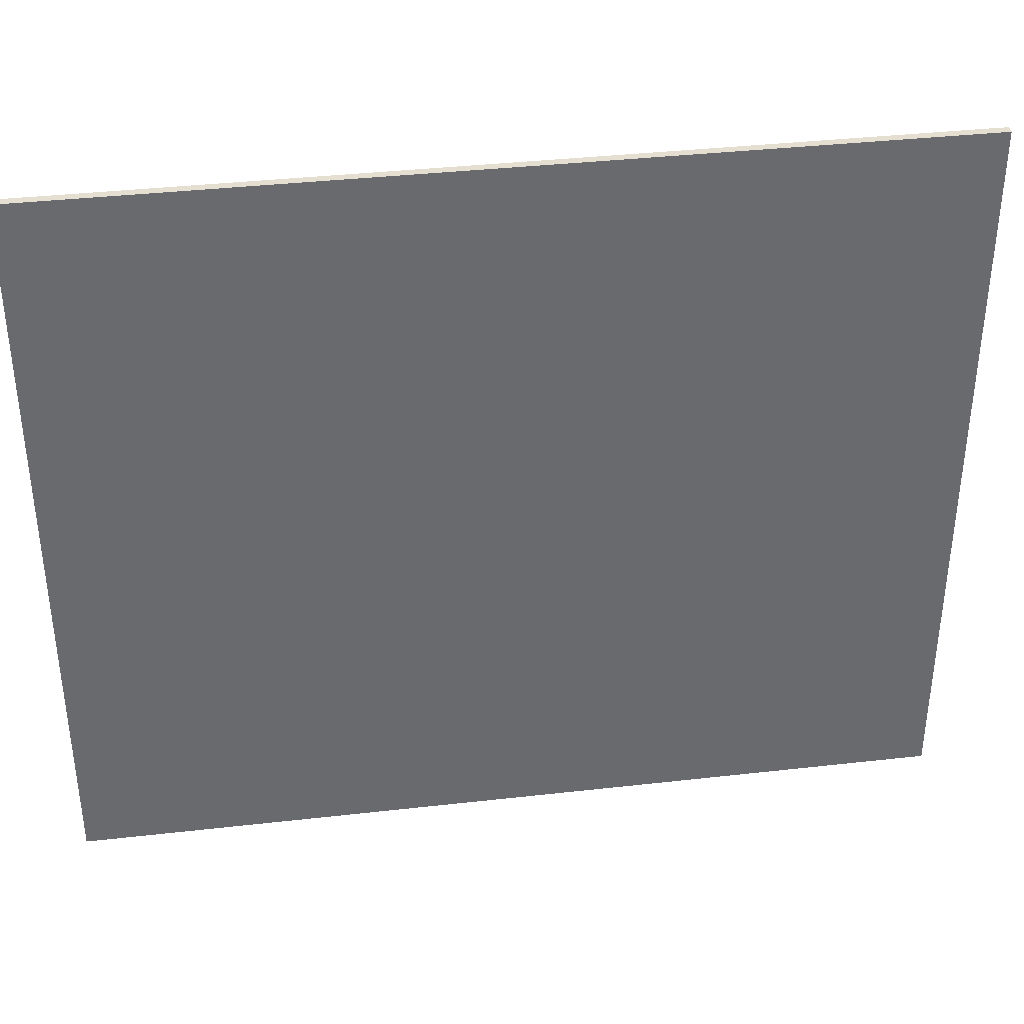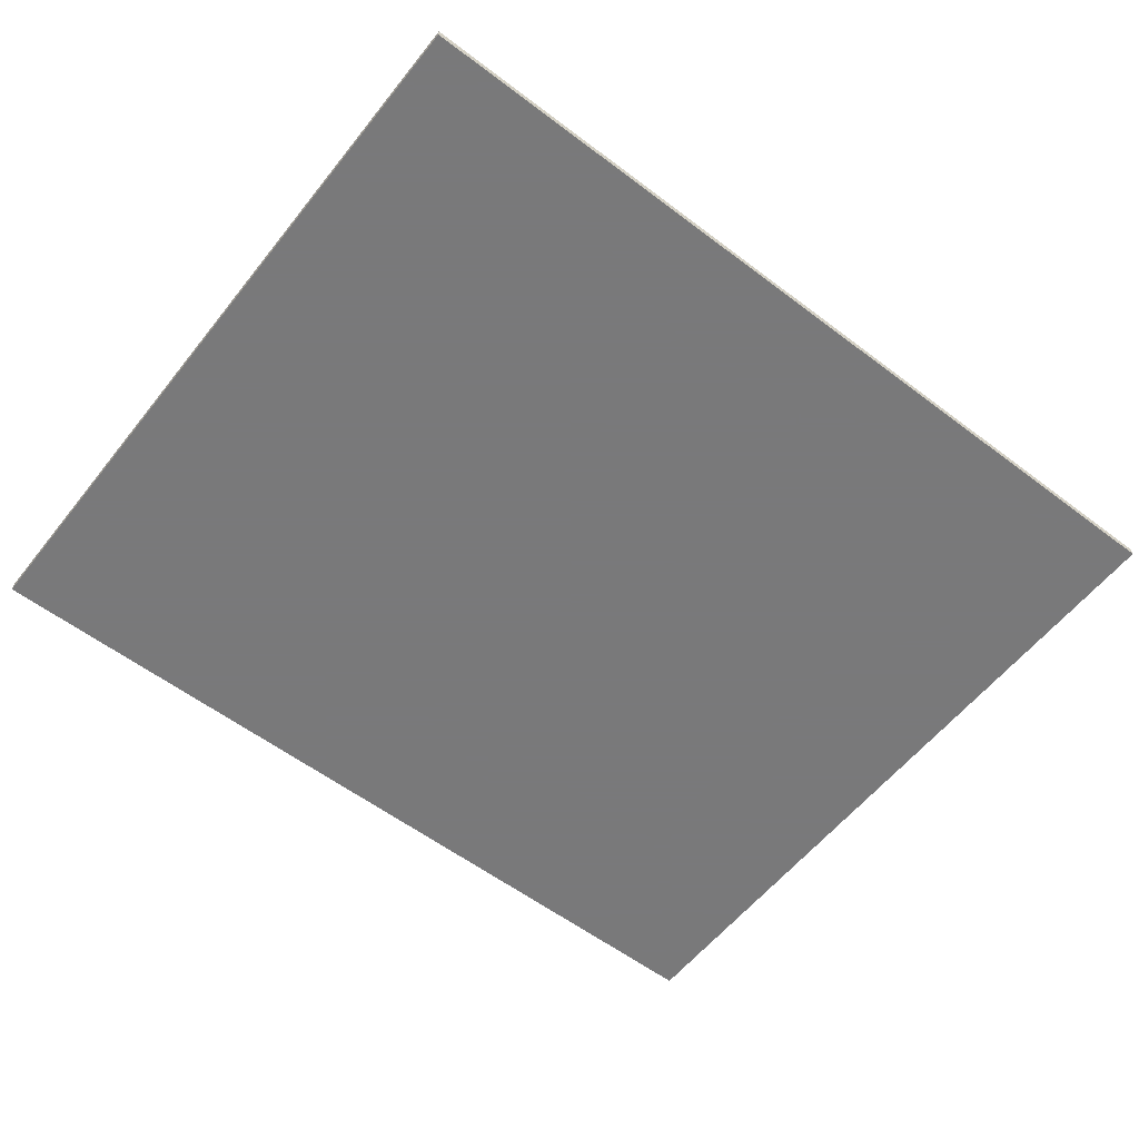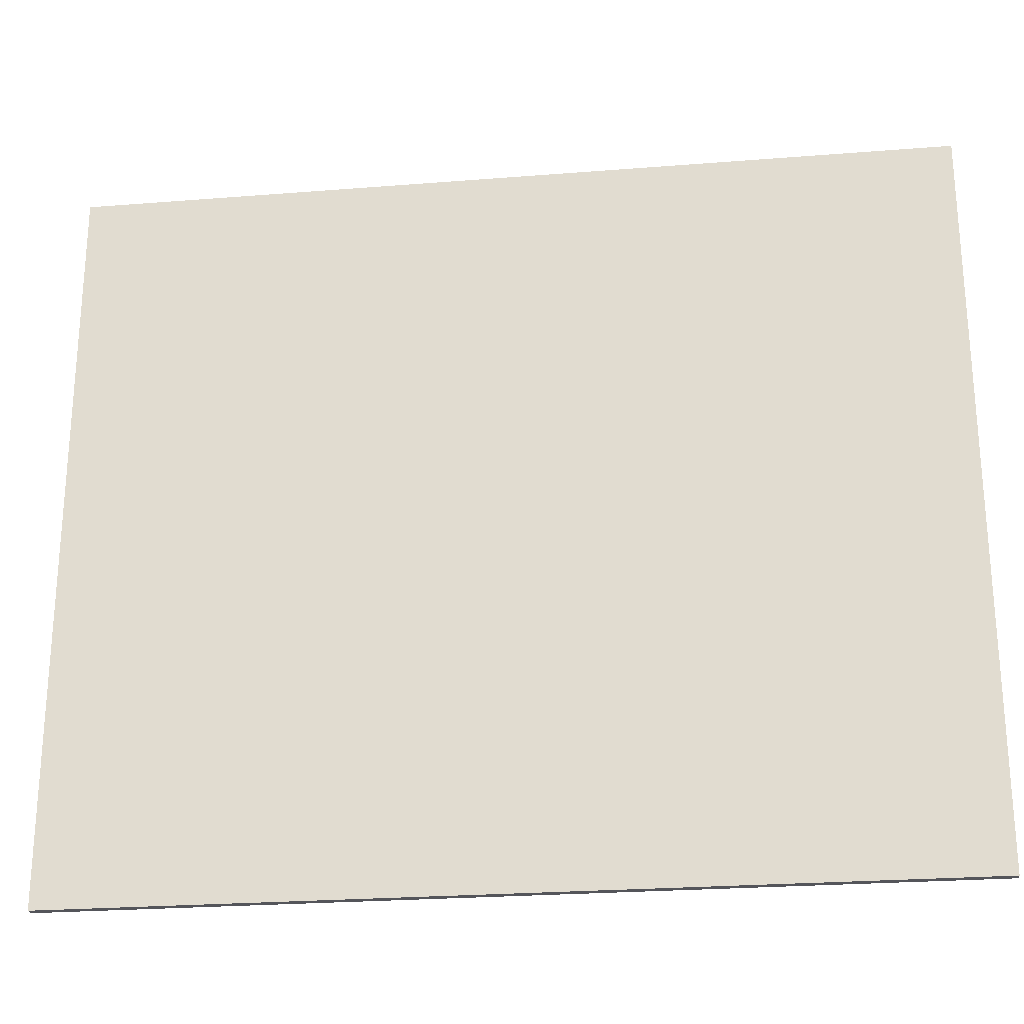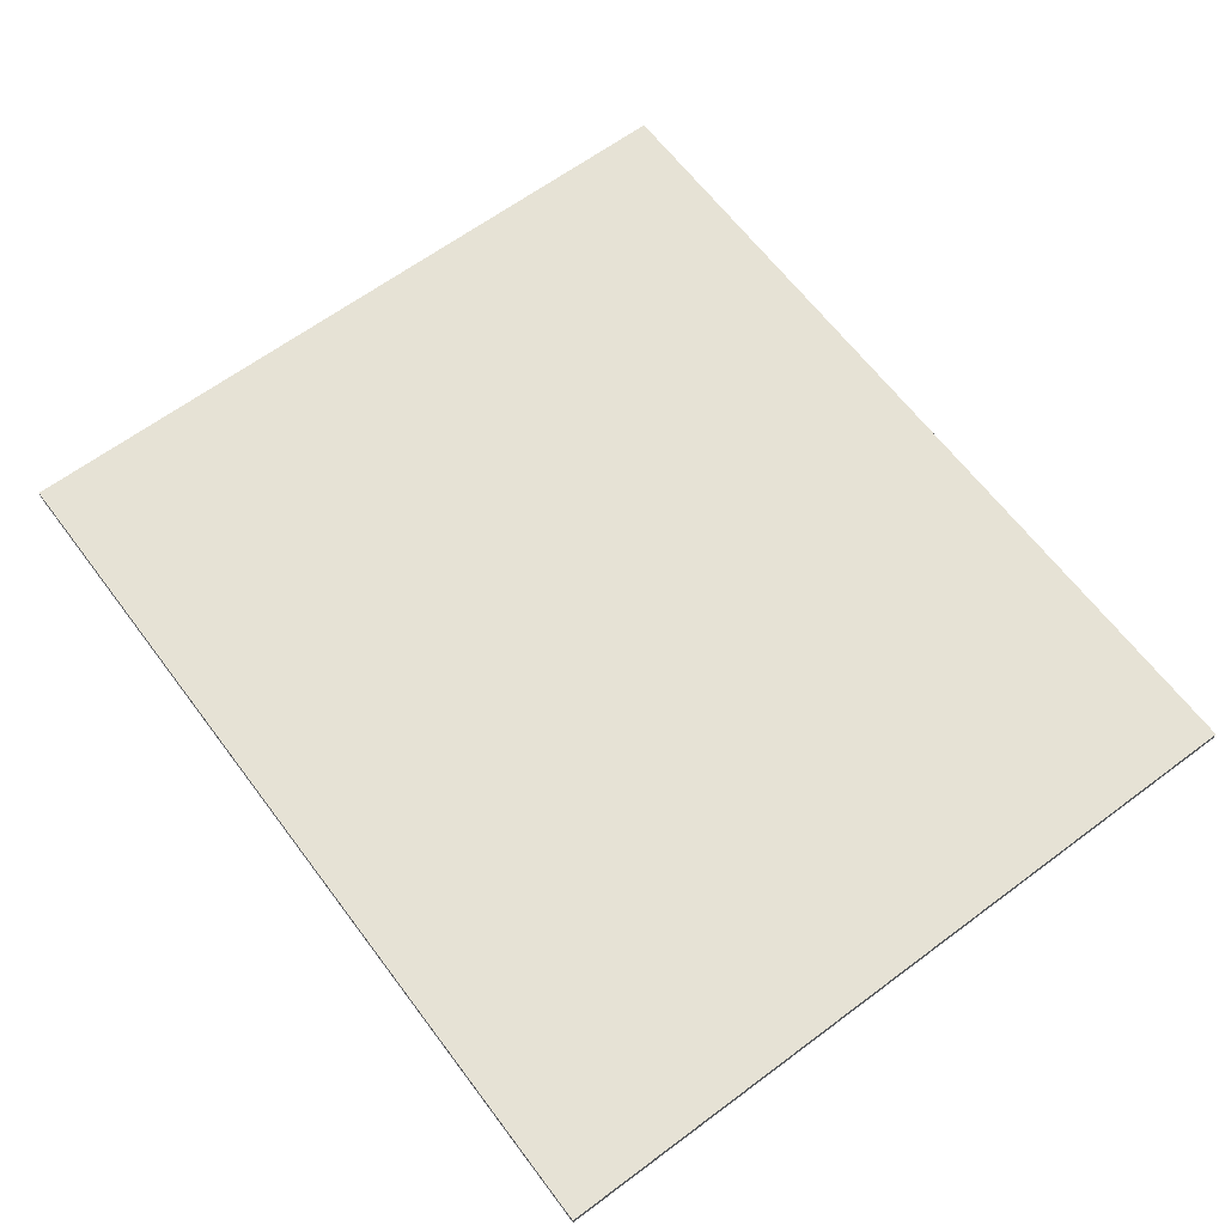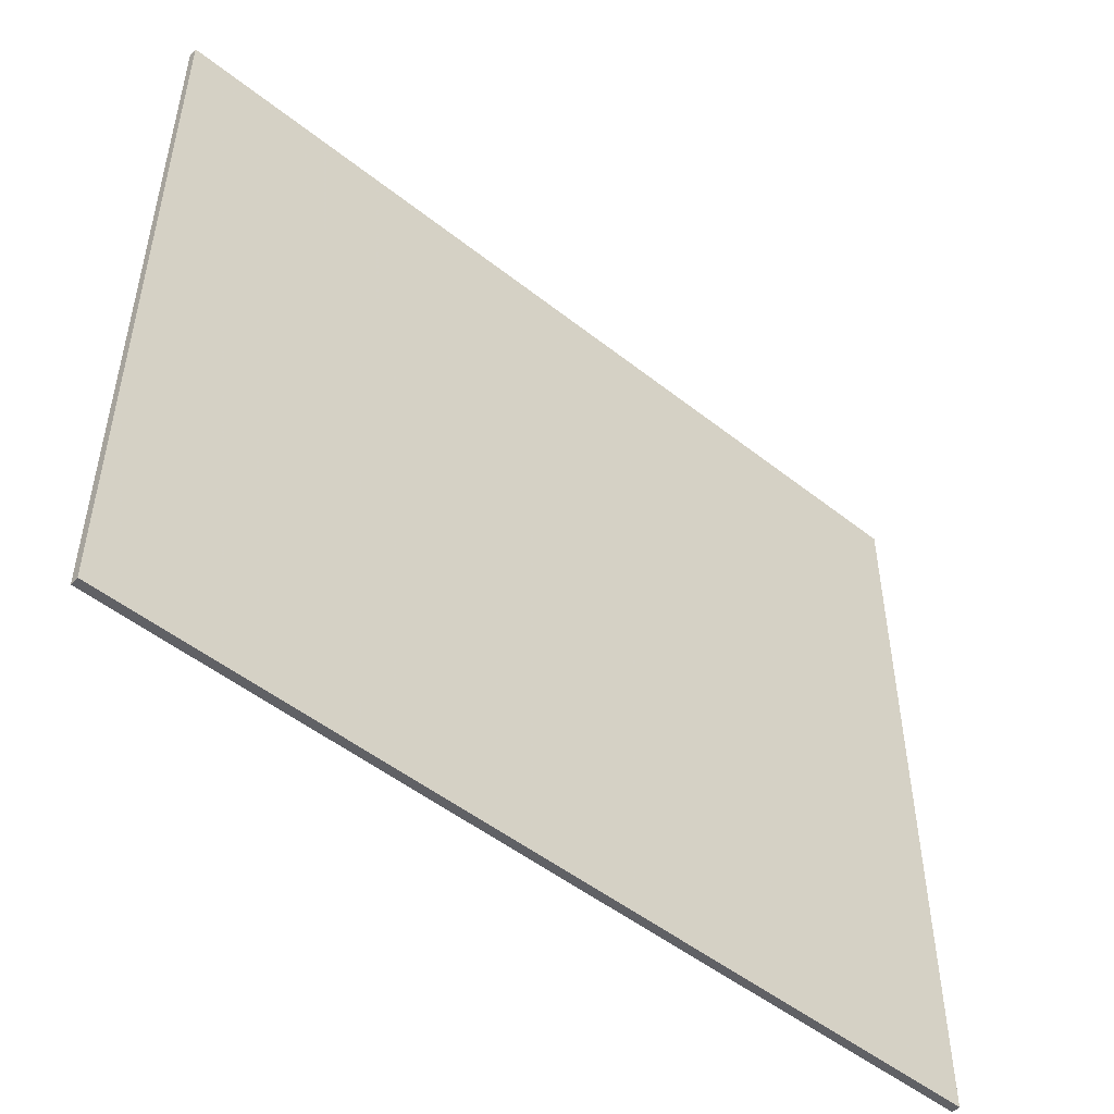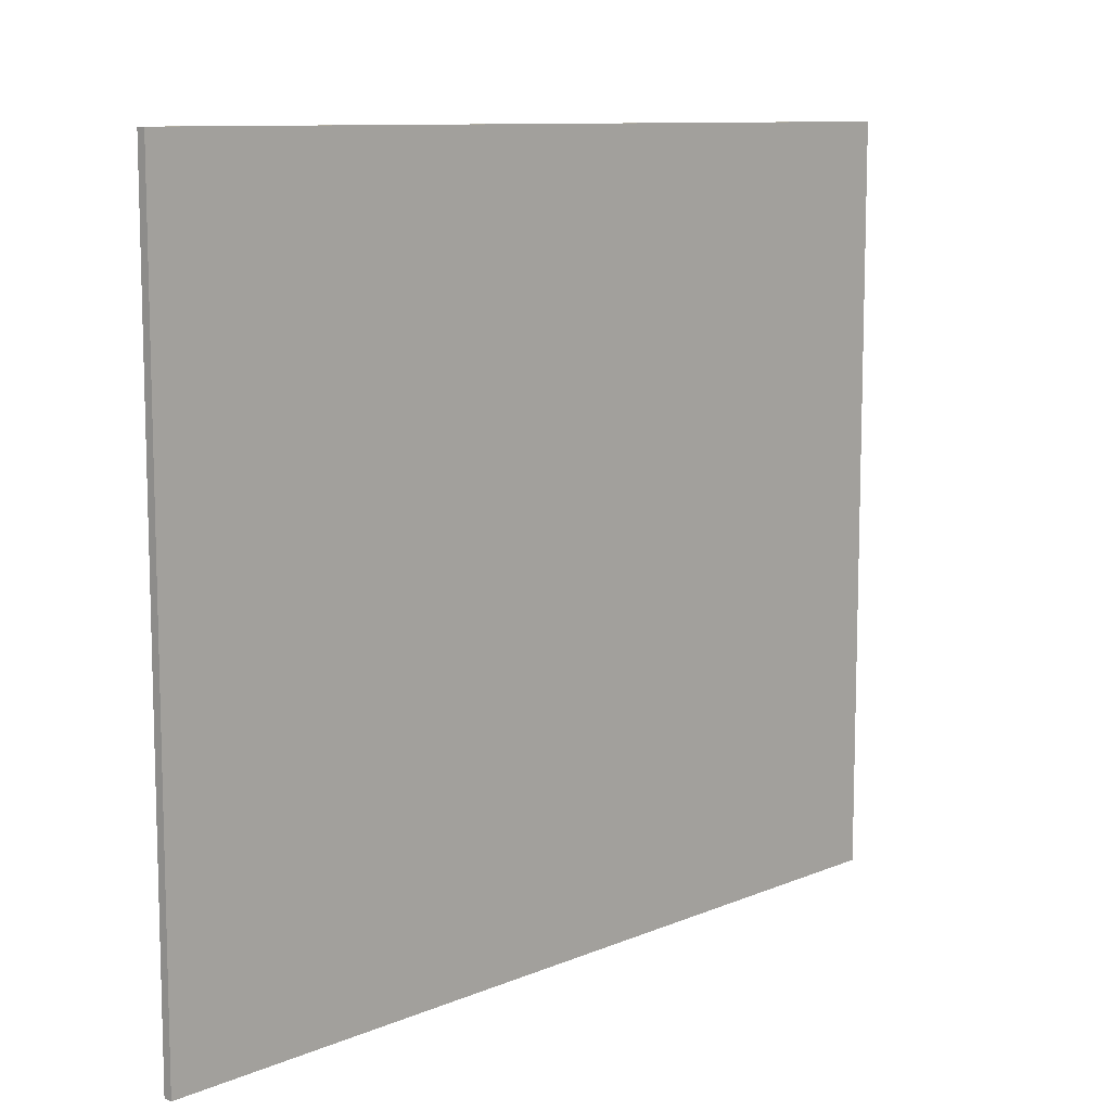
<metadata>
{"format":"obj","ext":"obj","renderer":"f3d","projection":"perspective","resolution":1024,"background":"white","views":[{"elev":37.4,"azim":171.7,"up":"+Z"},{"elev":-57.8,"azim":141.9,"up":"+Y"},{"elev":-24.9,"azim":-172.6,"up":"+Z"},{"elev":63.9,"azim":-126.9,"up":"+Y"},{"elev":-50.2,"azim":139.0,"up":"+Z"},{"elev":10.0,"azim":133.1,"up":"+Z"}]}
</metadata>
<code>
v 0.65 0 0.55
v 0.65 0 -0.55
v -0.65 0 -0.55
v -0.65 0 0.55
v -0.65 -0.0125 0.55
v 0.65 -0.0125 0.55
v 0.65 0 0.55
v -0.65 0 0.55
v -0.65 -0.0125 -0.55
v -0.65 -0.0125 0.55
v -0.65 0 0.55
v -0.65 0 -0.55
v 0.65 -0.0125 -0.55
v -0.65 -0.0125 -0.55
v -0.65 0 -0.55
v 0.65 0 -0.55
v 0.65 -0.0125 0.55
v 0.65 -0.0125 -0.55
v 0.65 0 -0.55
v 0.65 0 0.55
v 0.53 -0.0125 0.09
v 0.115 -0.0125 -0.1
v 0.115 -0.0125 -0.405
v 0.65 -0.0125 -0.55
v 0.1 -0.0125 0.325
v -0.43 -0.0125 0.325
v -0.43 -0.0125 -0.1
v -0.115 -0.0125 -0.1
v -0.115 -0.0125 -0.405
v 0.115 -0.0125 -0.405
v 0.115 -0.0125 -0.1
v -0.115 -0.0125 -0.1
v 0.115 -0.0125 -0.1
v 0.53 -0.0125 0.09
v 0.1 -0.0125 0.325
v -0.115 -0.0125 -0.1
v 0.1 -0.0125 0.325
v 0.65 -0.0125 0.55
v -0.65 -0.0125 0.55
v -0.43 -0.0125 0.325
v -0.43 -0.0125 -0.1
v -0.43 -0.0125 0.325
v -0.65 -0.0125 0.55
v -0.65 -0.0125 -0.55
v -0.115 -0.0125 -0.1
v -0.43 -0.0125 -0.1
v -0.65 -0.0125 -0.55
v -0.115 -0.0125 -0.405
v 0.115 -0.0125 -0.405
v -0.115 -0.0125 -0.405
v -0.65 -0.0125 -0.55
v 0.65 -0.0125 -0.55
v 0.65 -0.0125 0.55
v 0.53 -0.0125 0.09
v 0.65 -0.0125 -0.55
v 0.65 -0.0125 0.55
v 0.1 -0.0125 0.325
v 0.53 -0.0125 0.09
g mesh585395
f 1 2 3
f 3 4 1
f 5 6 7
f 7 8 5
f 9 10 11
f 11 12 9
f 13 14 15
f 15 16 13
f 17 18 19
f 19 20 17
f 21 22 23
f 23 24 21
f 25 26 27
f 27 28 25
f 29 30 31
f 31 32 29
f 33 34 35
f 35 36 33
f 37 38 39
f 39 40 37
f 41 42 43
f 43 44 41
f 45 46 47
f 47 48 45
f 49 50 51
f 51 52 49
f 53 54 55
f 56 57 58

</code>
